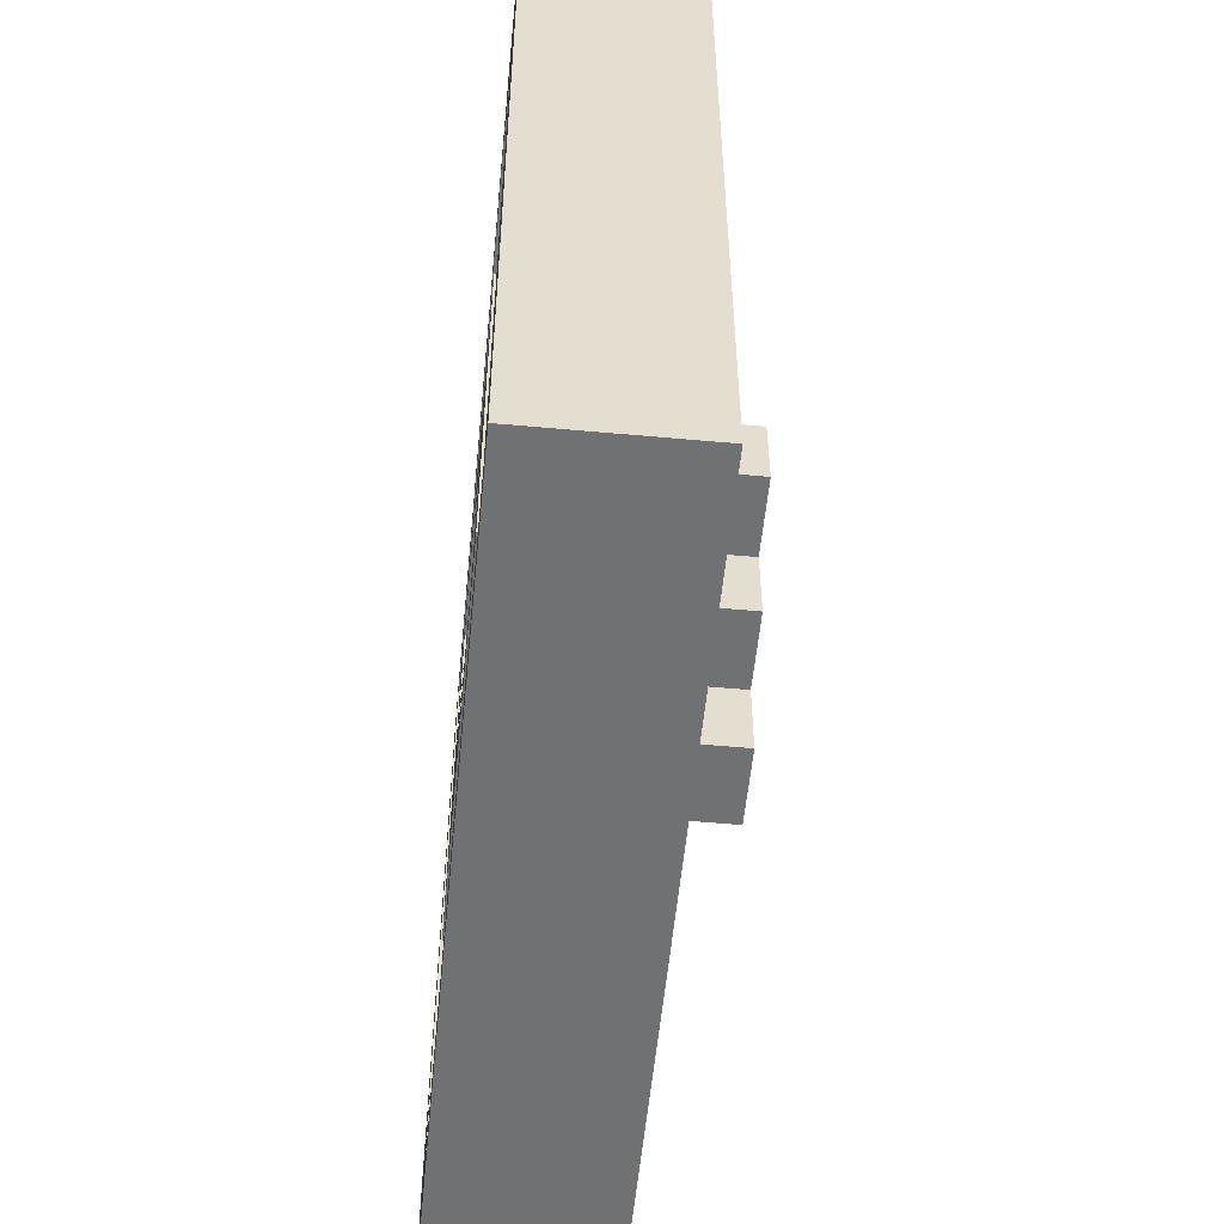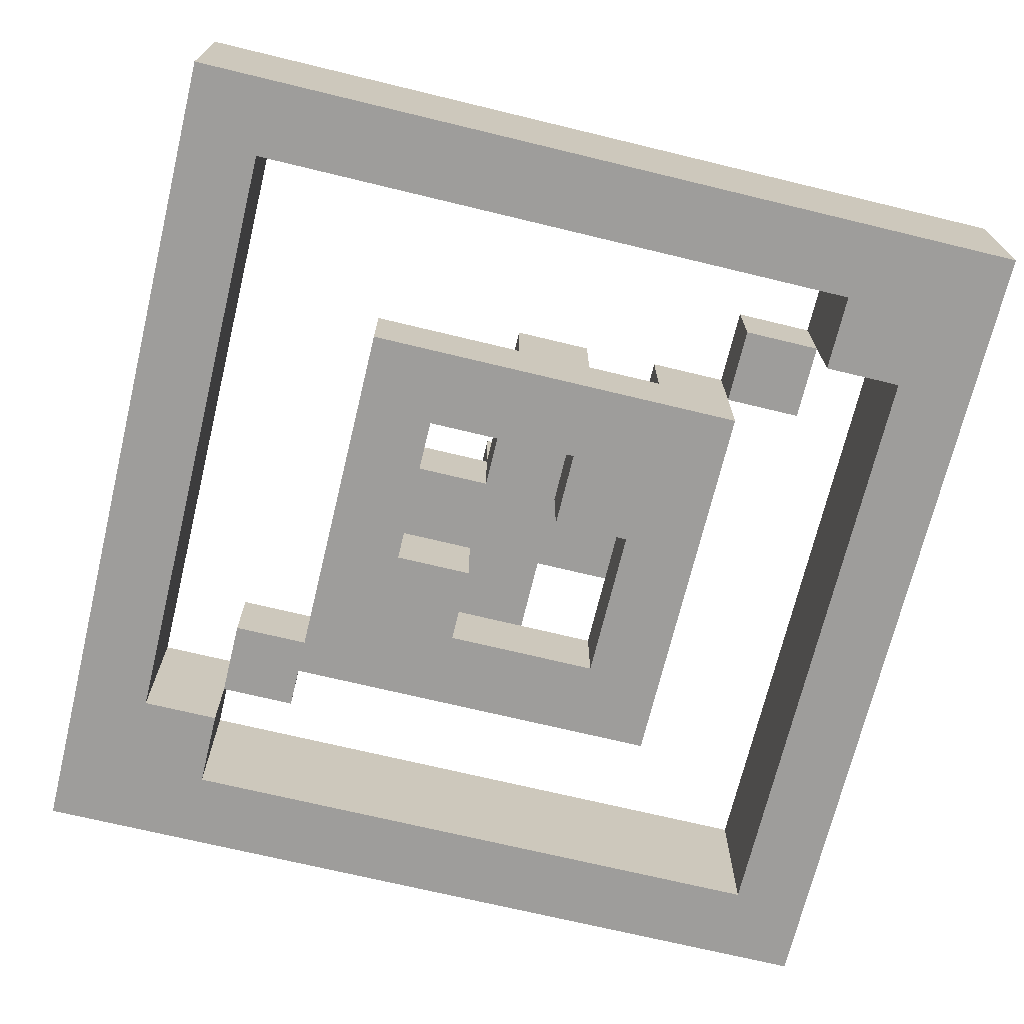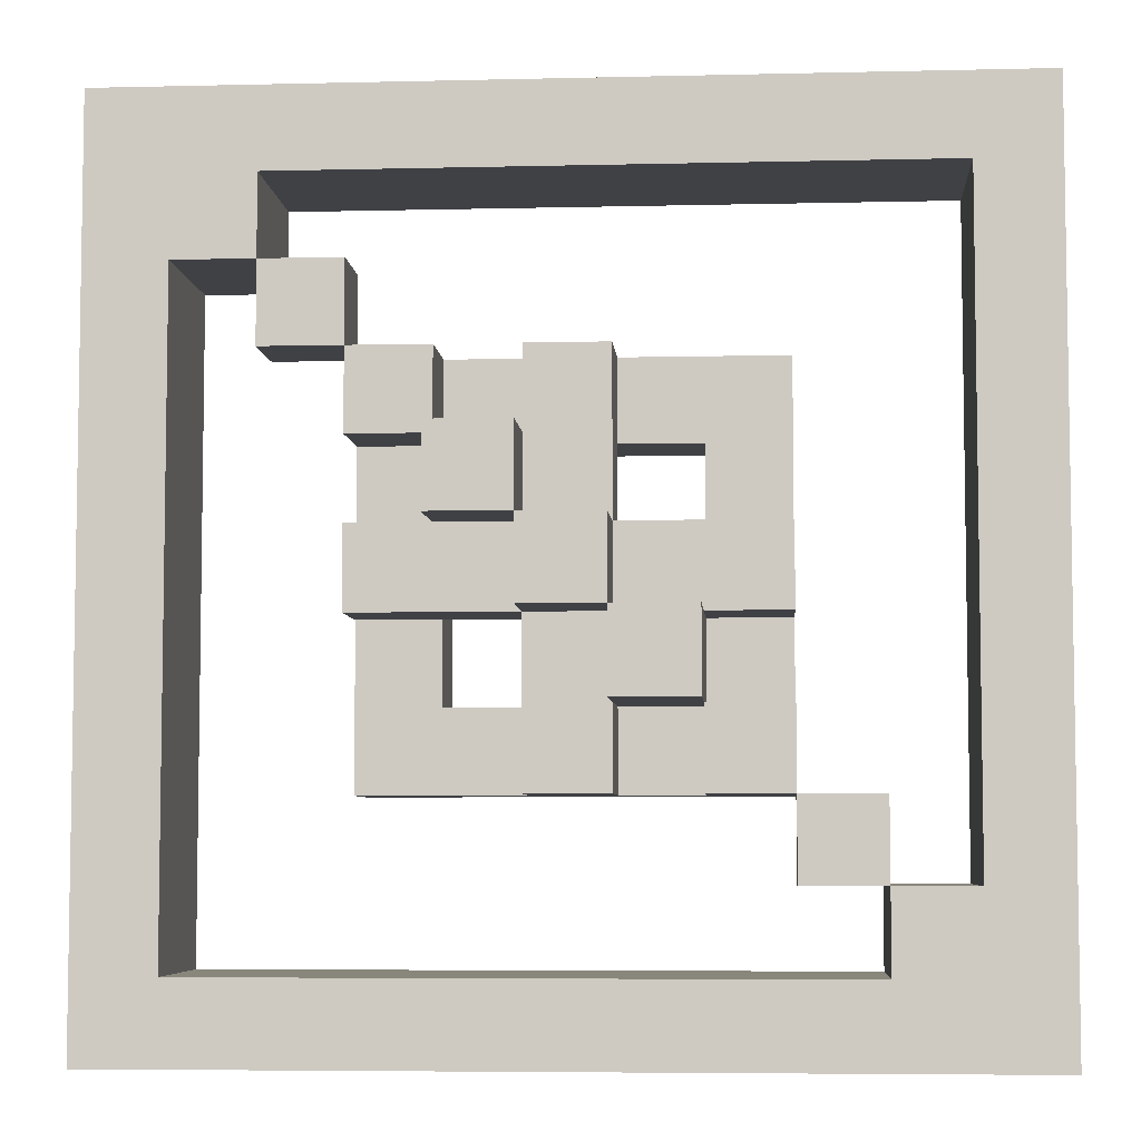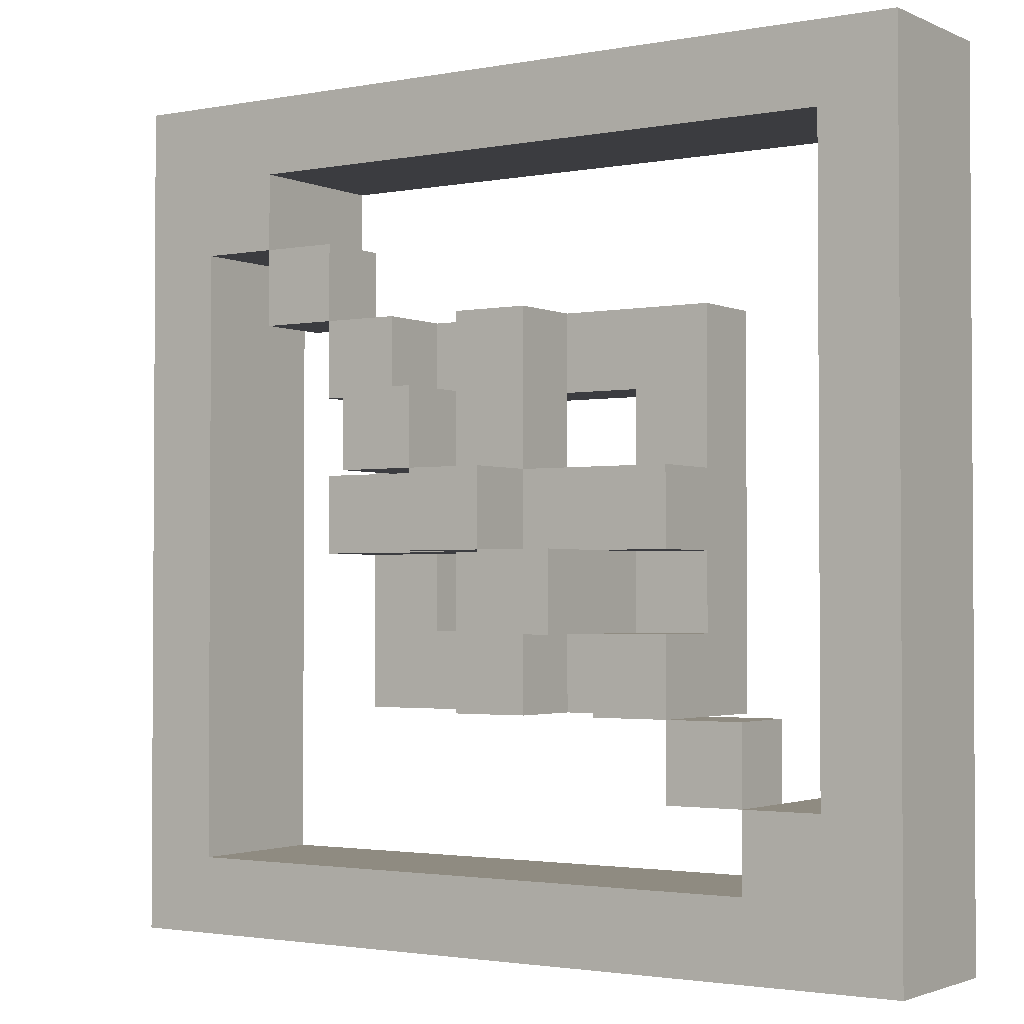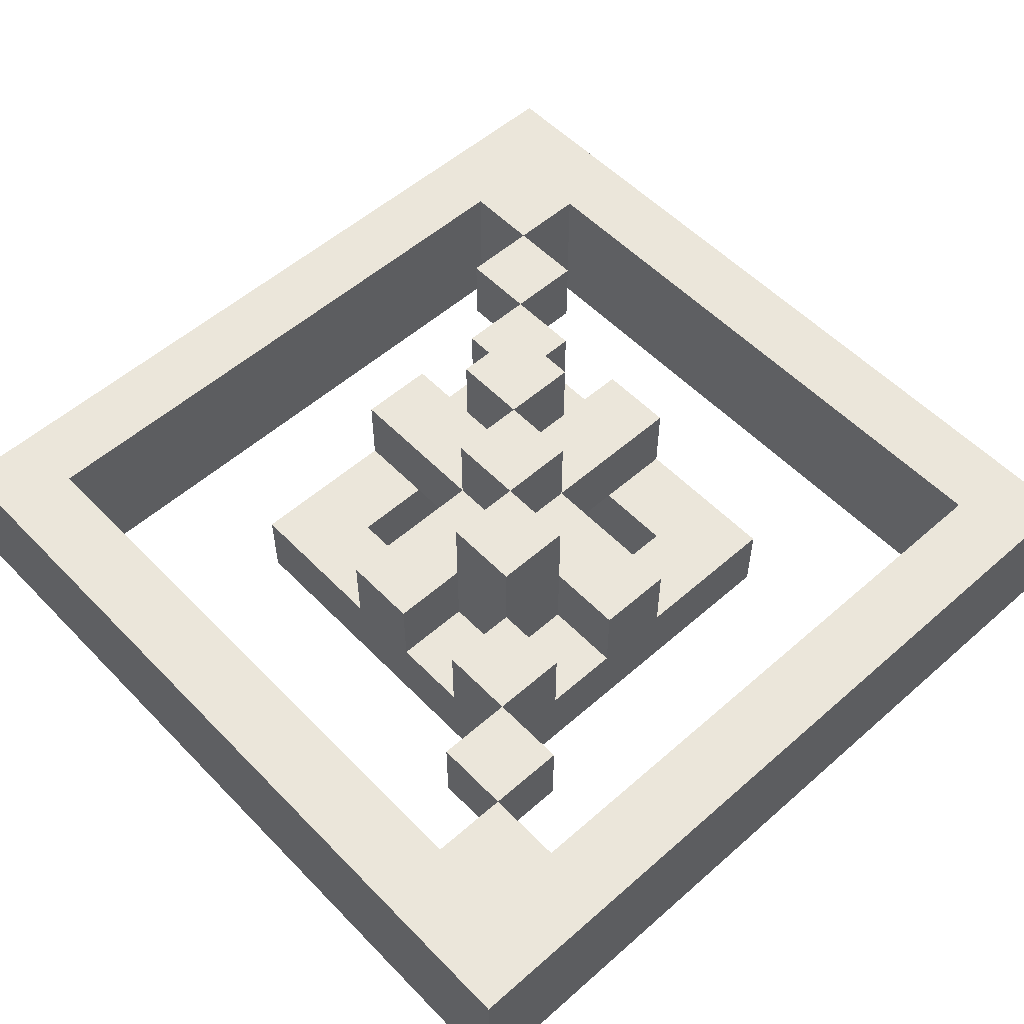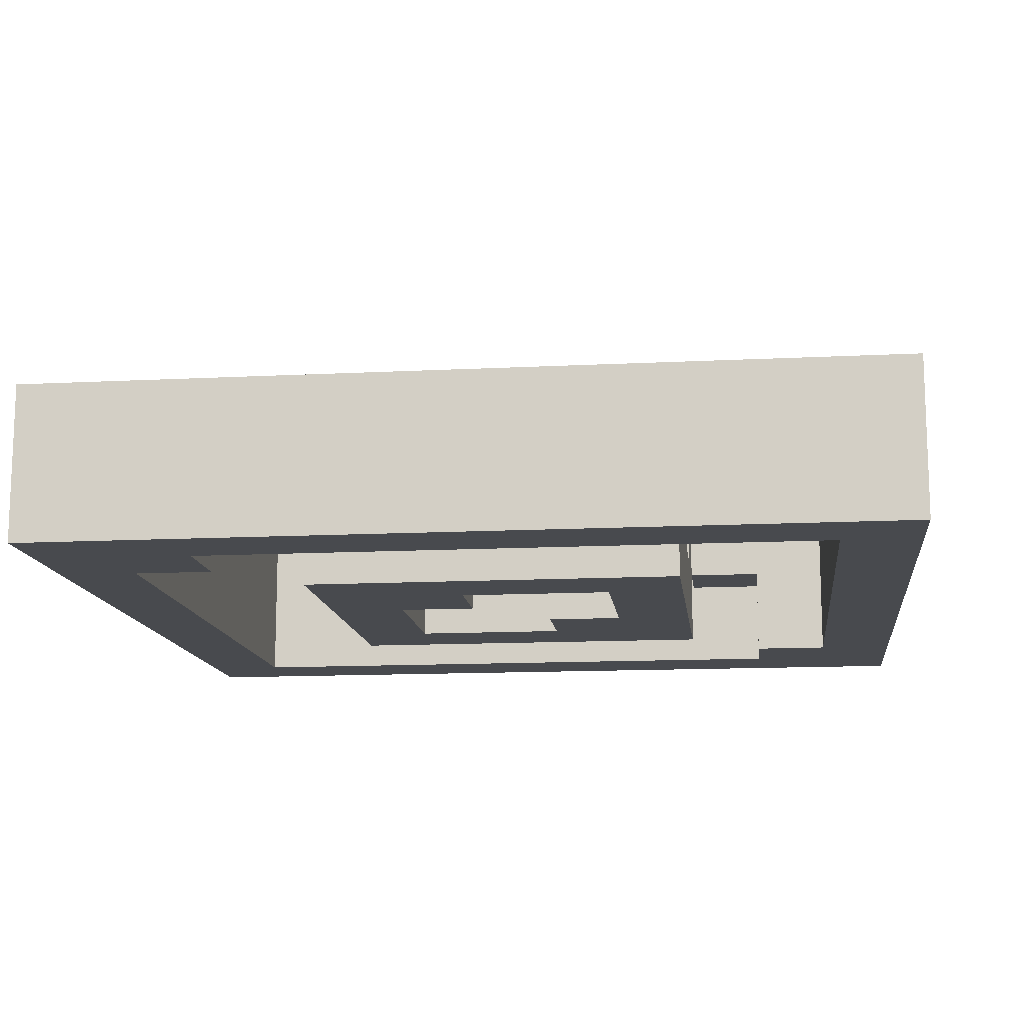
<metadata>
{"format":"obj","ext":"obj","renderer":"f3d","projection":"perspective","resolution":1024,"background":"white","views":[{"elev":-55.2,"azim":84.5,"up":"+Z"},{"elev":-70.4,"azim":-13.6,"up":"+Y"},{"elev":-5.8,"azim":-175.8,"up":"+Z"},{"elev":-2.1,"azim":-146.3,"up":"+Z"},{"elev":54.7,"azim":47.1,"up":"+Y"},{"elev":-13.0,"azim":-83.3,"up":"+Y"}]}
</metadata>
<code>
v -6 0 6
v -6 0 -5
v -6 2 6
v -6 2 -5
v -4 1 -2
v -4 1 -3
v -4 2 -2
v -4 2 -3
v -3 0 3
v -3 0 -2
v -3 1 3
v -3 1 1
v -3 1 -0
v -3 1 -1
v -3 1 -2
v -3 2 1
v -3 2 -0
v -3 2 -1
v -3 2 -2
v -2 1 -0
v -2 1 -1
v -2 2 -0
v -2 2 -1
v -2 3 -0
v -2 3 -1
v -1 1 3
v -1 1 2
v -1 1 1
v -1 1 -1
v -1 1 -2
v -1 2 3
v -1 2 1
v -1 2 -0
v -1 2 -1
v -1 2 -2
v -1 3 1
v -1 3 -0
v 0 0 2
v 0 0 1
v 0 1 2
v 0 1 1
v 0 2 2
v 0 2 1
v 0 3 2
v 0 3 1
v 1 0 1
v 1 0 -0
v 1 0 -1
v 1 1 3
v 1 1 2
v 1 1 1
v 1 1 -0
v 1 1 -1
v 1 2 3
v 1 2 2
v 2 1 4
v 2 1 3
v 2 2 4
v 2 2 3
v 3 0 5
v 3 0 4
v 3 1 4
v 3 2 5
v 3 2 4
v 4 0 4
v 4 0 -4
v 4 2 4
v 4 2 -4
v -5 0 5
v -5 0 -3
v -5 2 5
v -5 2 -3
v -4 0 -3
v -4 0 -4
v -4 1 -3
v -4 2 -3
v -4 2 -4
v -3 1 -2
v -3 1 -3
v -3 2 -2
v -3 2 -3
v -2 0 2
v -2 0 -0
v -2 1 2
v -2 1 1
v -2 1 -0
v -2 1 -1
v -2 1 -2
v -2 2 -1
v -2 2 -2
v -1 0 -0
v -1 0 -1
v -1 1 -0
v -1 1 -1
v -1 2 -0
v -1 2 -1
v -1 3 -0
v -1 3 -1
v 0 1 3
v 0 1 2
v 0 1 -0
v 0 1 -1
v 0 1 -2
v 0 2 3
v 0 2 2
v 0 2 1
v 0 2 -0
v 0 2 -2
v 0 3 1
v 0 3 -0
v 1 1 2
v 1 1 1
v 1 2 2
v 1 2 1
v 1 3 2
v 1 3 1
v 2 0 3
v 2 0 1
v 2 0 -0
v 2 0 -2
v 2 1 3
v 2 1 2
v 2 1 1
v 2 1 -0
v 2 1 -2
v 2 2 3
v 2 2 2
v 2 2 1
v 2 2 -0
v 3 1 4
v 3 1 3
v 3 2 4
v 3 2 3
v 5 0 6
v 5 0 -5
v 5 2 6
v 5 2 -5
v -6 0 6
v -6 2 6
v 5 0 6
v 5 2 6
v 2 1 4
v 2 2 4
v 3 1 4
v 3 2 4
v -3 0 3
v -3 1 3
v -1 1 3
v -1 2 3
v 0 1 3
v 0 2 3
v 1 1 3
v 1 2 3
v 2 0 3
v 2 1 3
v 2 2 3
v 0 1 2
v 0 2 2
v 0 3 2
v 1 1 2
v 1 2 2
v 1 3 2
v -3 1 1
v -3 2 1
v -2 1 1
v -1 1 1
v -1 2 1
v -1 3 1
v 0 2 1
v 0 3 1
v 1 1 1
v 1 2 1
v 2 1 1
v 2 2 1
v -2 0 -0
v -2 1 -0
v -2 2 -0
v -2 3 -0
v -1 0 -0
v -1 1 -0
v -1 2 -0
v -1 3 -0
v -3 1 -1
v -3 2 -1
v -2 1 -1
v -2 2 -1
v -1 0 -1
v -1 1 -1
v 0 1 -1
v 1 0 -1
v 1 1 -1
v -4 1 -2
v -4 2 -2
v -3 1 -2
v -3 2 -2
v -5 0 -3
v -5 2 -3
v -4 0 -3
v -4 1 -3
v -4 2 -3
v -4 0 -4
v -4 2 -4
v 4 0 -4
v 4 2 -4
v -5 0 5
v -5 2 5
v 3 0 5
v 3 2 5
v 3 0 4
v 3 1 4
v 3 2 4
v 4 0 4
v 4 2 4
v 2 1 3
v 2 2 3
v 3 1 3
v 3 2 3
v -2 0 2
v -2 1 2
v -1 1 2
v 0 0 2
v 0 1 2
v 1 1 2
v 1 2 2
v 2 1 2
v 2 2 2
v 0 0 1
v 0 1 1
v 0 2 1
v 0 3 1
v 1 0 1
v 1 1 1
v 1 2 1
v 1 3 1
v -3 1 -0
v -3 2 -0
v -2 1 -0
v -2 2 -0
v -1 2 -0
v -1 3 -0
v 0 1 -0
v 0 2 -0
v 0 3 -0
v 1 1 -0
v 2 1 -0
v 2 2 -0
v -2 1 -1
v -2 2 -1
v -2 3 -1
v -1 1 -1
v -1 2 -1
v -1 3 -1
v -3 0 -2
v -3 1 -2
v -3 2 -2
v -2 1 -2
v -2 2 -2
v -1 1 -2
v -1 2 -2
v 0 1 -2
v 0 2 -2
v 2 0 -2
v 2 1 -2
v -4 1 -3
v -4 2 -3
v -3 1 -3
v -3 2 -3
v -6 0 -5
v -6 2 -5
v 5 0 -5
v 5 2 -5
v -6 0 6
v 5 0 6
v -5 0 5
v 3 0 5
v 3 0 4
v 4 0 4
v -3 0 3
v 2 0 3
v -2 0 2
v 0 0 2
v 1 0 2
v 0 0 1
v 1 0 1
v 2 0 1
v -2 0 -0
v -1 0 -0
v 1 0 -0
v 2 0 -0
v -2 0 -1
v -1 0 -1
v 1 0 -1
v -3 0 -2
v 2 0 -2
v -5 0 -3
v -4 0 -3
v -4 0 -4
v 4 0 -4
v -6 0 -5
v 5 0 -5
v 2 1 4
v 3 1 4
v 2 1 3
v 3 1 3
v -1 1 2
v 0 1 2
v -2 1 1
v -1 1 1
v 0 1 1
v 1 1 1
v -2 1 -0
v -1 1 -0
v 0 1 -0
v 1 1 -0
v -1 1 -1
v 0 1 -1
v -4 1 -2
v -3 1 -2
v -4 1 -3
v -3 1 -3
v -3 1 3
v -1 1 3
v 0 1 3
v 1 1 3
v -2 1 2
v -1 1 2
v 0 1 2
v 1 1 2
v 2 1 2
v -3 1 1
v -2 1 1
v 1 1 1
v 2 1 1
v -3 1 -0
v -2 1 -0
v 1 1 -0
v 2 1 -0
v -3 1 -1
v -2 1 -1
v -1 1 -1
v 0 1 -1
v 1 1 -1
v -2 1 -2
v -1 1 -2
v 0 1 -2
v 2 1 -2
v -6 2 6
v 5 2 6
v -5 2 5
v 3 2 5
v 2 2 4
v 3 2 4
v 4 2 4
v -1 2 3
v 0 2 3
v 1 2 3
v 2 2 3
v 3 2 3
v 0 2 2
v 1 2 2
v 2 2 2
v -3 2 1
v -1 2 1
v 0 2 1
v 1 2 1
v 2 2 1
v -3 2 -0
v -2 2 -0
v -1 2 -0
v 0 2 -0
v 2 2 -0
v -3 2 -1
v -2 2 -1
v -1 2 -1
v -4 2 -2
v -3 2 -2
v -2 2 -2
v -1 2 -2
v 0 2 -2
v -5 2 -3
v -4 2 -3
v -3 2 -3
v -4 2 -4
v 4 2 -4
v -6 2 -5
v 5 2 -5
v 0 3 2
v 1 3 2
v -1 3 1
v 0 3 1
v 1 3 1
v -2 3 -0
v -1 3 -0
v 0 3 -0
v -2 3 -1
v -1 3 -1
f 3 2 1
f 4 2 3
f 7 6 5
f 8 6 7
f 11 10 9
f 12 10 11
f 13 10 12
f 14 10 13
f 15 10 14
f 16 13 12
f 17 13 16
f 18 15 14
f 19 15 18
f 22 21 20
f 23 21 22
f 24 23 22
f 25 23 24
f 31 27 26
f 31 28 27
f 32 28 31
f 34 30 29
f 35 30 34
f 36 33 32
f 37 33 36
f 40 39 38
f 41 39 40
f 44 43 42
f 45 43 44
f 51 47 46
f 52 48 47
f 52 47 51
f 53 48 52
f 54 50 49
f 55 50 54
f 58 57 56
f 59 57 58
f 62 61 60
f 63 62 60
f 64 62 63
f 67 66 65
f 68 66 67
f 69 70 71
f 71 70 72
f 73 74 75
f 75 74 76
f 76 74 77
f 78 79 80
f 80 79 81
f 82 83 84
f 84 83 85
f 85 83 86
f 87 88 89
f 89 88 90
f 91 92 93
f 93 92 94
f 95 96 97
f 97 96 98
f 99 100 104
f 104 100 105
f 102 103 107
f 101 102 107
f 107 103 108
f 106 107 109
f 109 107 110
f 111 112 113
f 113 112 114
f 113 114 115
f 115 114 116
f 117 118 121
f 121 118 122
f 118 119 123
f 122 118 123
f 119 120 124
f 123 119 124
f 124 120 125
f 121 122 126
f 126 122 127
f 123 124 128
f 128 124 129
f 130 131 132
f 132 131 133
f 134 135 136
f 136 135 137
f 140 139 138
f 141 139 140
f 144 143 142
f 145 143 144
f 148 147 146
f 150 148 146
f 150 149 148
f 151 149 150
f 152 150 146
f 154 152 146
f 155 153 152
f 155 152 154
f 156 153 155
f 160 158 157
f 160 159 158
f 161 159 160
f 162 159 161
f 165 164 163
f 166 164 165
f 167 164 166
f 169 168 167
f 170 168 169
f 173 172 171
f 174 172 173
f 179 176 175
f 180 176 179
f 181 178 177
f 182 178 181
f 185 184 183
f 186 184 185
f 189 188 187
f 190 189 187
f 191 189 190
f 194 193 192
f 195 193 194
f 198 197 196
f 199 197 198
f 200 197 199
f 203 202 201
f 204 202 203
f 205 206 207
f 207 206 208
f 209 210 212
f 210 211 212
f 212 211 213
f 214 215 216
f 216 215 217
f 218 219 220
f 218 220 221
f 221 220 222
f 223 224 225
f 225 224 226
f 227 228 231
f 231 228 232
f 229 230 233
f 233 230 234
f 235 236 237
f 237 236 238
f 239 240 242
f 242 240 243
f 241 242 244
f 244 242 245
f 245 242 246
f 247 248 250
f 248 249 250
f 250 249 251
f 251 249 252
f 253 254 256
f 254 255 256
f 256 255 257
f 253 256 258
f 253 258 260
f 258 259 260
f 260 259 261
f 253 260 262
f 262 260 263
f 264 265 266
f 266 265 267
f 268 269 270
f 270 269 271
f 274 273 272
f 275 273 274
f 276 273 275
f 277 273 276
f 280 279 278
f 281 279 280
f 282 279 281
f 283 282 281
f 284 279 282
f 284 282 283
f 285 279 284
f 286 280 278
f 288 285 284
f 289 285 288
f 290 287 286
f 290 286 278
f 291 287 290
f 292 289 288
f 293 291 290
f 293 292 291
f 293 290 278
f 294 289 292
f 294 292 293
f 295 274 272
f 297 296 295
f 298 273 277
f 299 297 295
f 299 298 297
f 299 295 272
f 300 273 298
f 300 298 299
f 303 302 301
f 304 302 303
f 308 306 305
f 309 306 308
f 311 308 307
f 311 310 309
f 311 309 308
f 312 310 311
f 313 310 312
f 314 310 313
f 315 313 312
f 316 313 315
f 319 318 317
f 320 318 319
f 321 322 325
f 325 322 326
f 323 324 327
f 327 324 328
f 321 325 330
f 330 325 331
f 328 329 332
f 332 329 333
f 334 335 338
f 338 335 339
f 336 337 342
f 339 340 343
f 343 340 344
f 341 342 345
f 342 337 346
f 345 342 346
f 347 348 349
f 349 348 350
f 350 348 352
f 352 348 353
f 351 352 357
f 357 352 358
f 354 355 359
f 356 357 360
f 360 357 361
f 354 359 363
f 363 359 364
f 362 363 367
f 367 363 368
f 368 363 369
f 365 366 370
f 364 365 370
f 370 366 371
f 369 370 374
f 372 373 376
f 376 373 377
f 374 370 378
f 378 370 379
f 347 349 380
f 375 376 381
f 381 376 382
f 380 381 383
f 353 348 384
f 380 383 385
f 383 384 385
f 347 380 385
f 384 348 386
f 385 384 386
f 387 388 390
f 390 388 391
f 389 390 393
f 393 390 394
f 392 393 395
f 395 393 396

</code>
